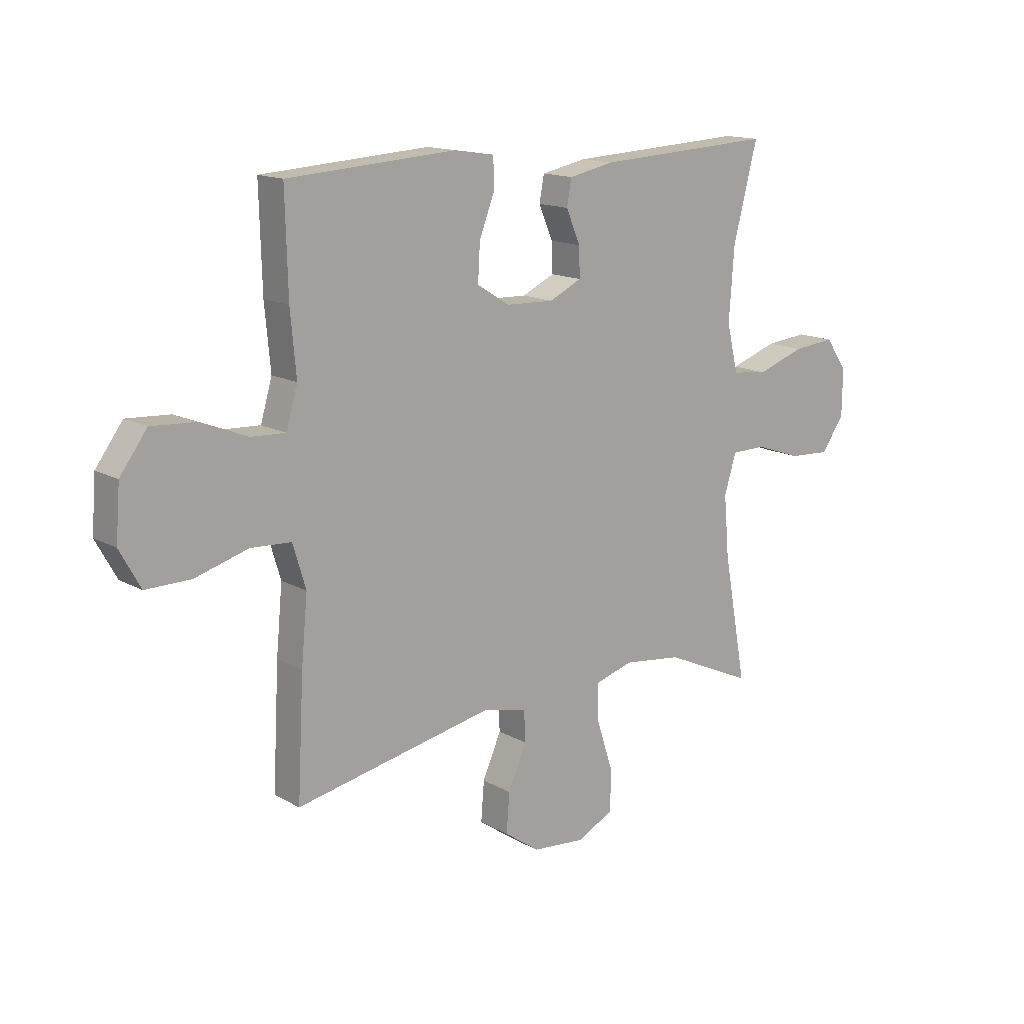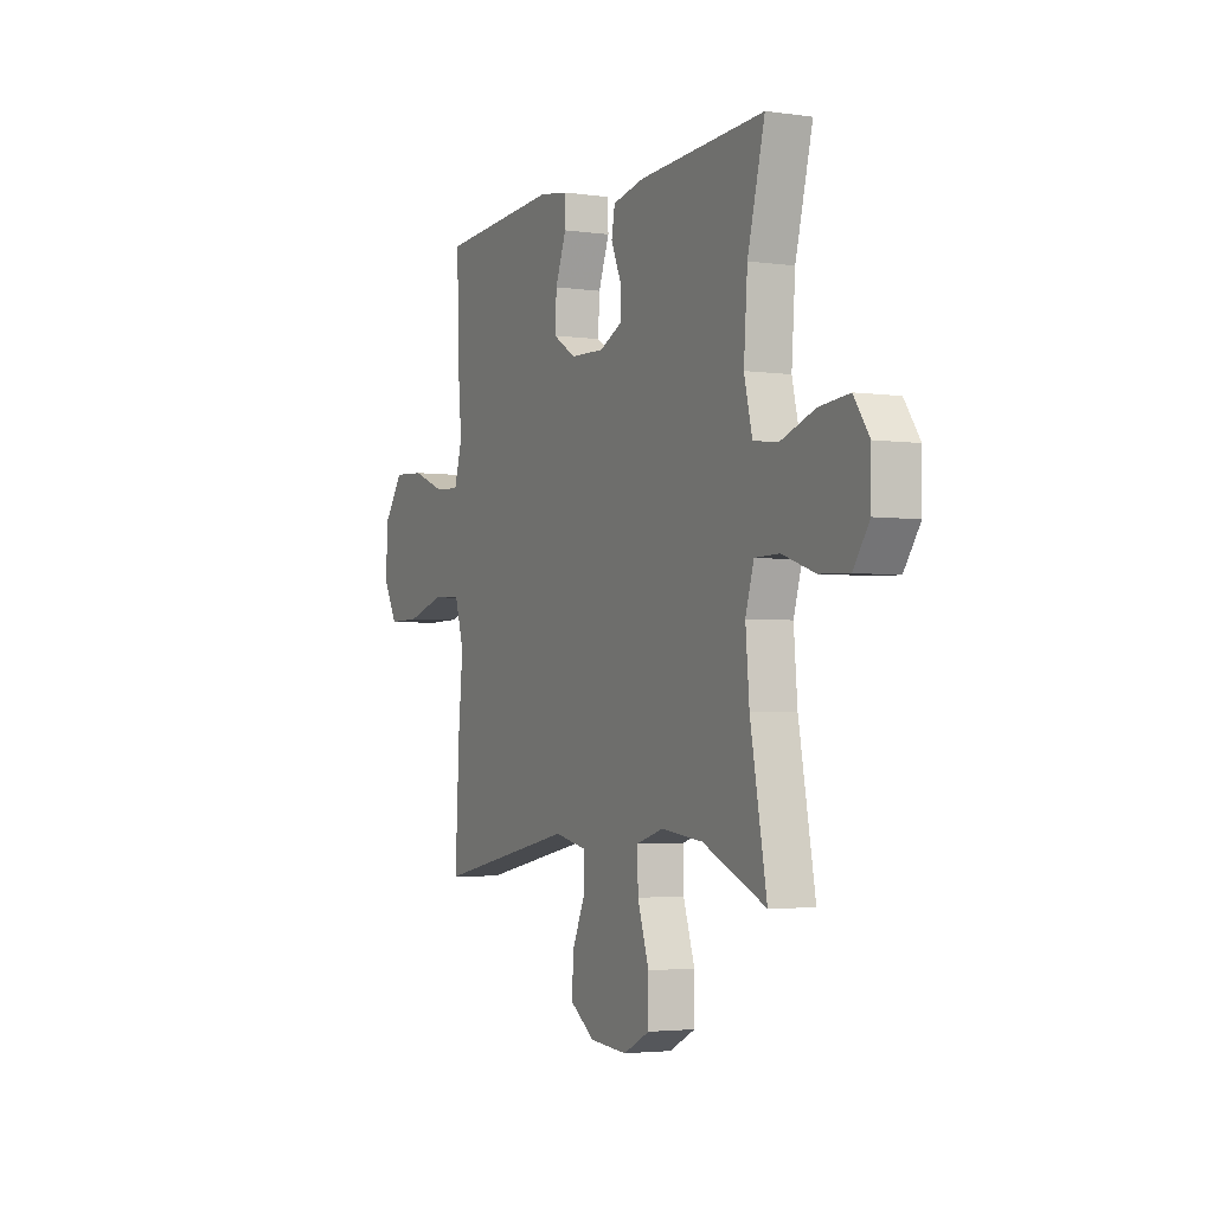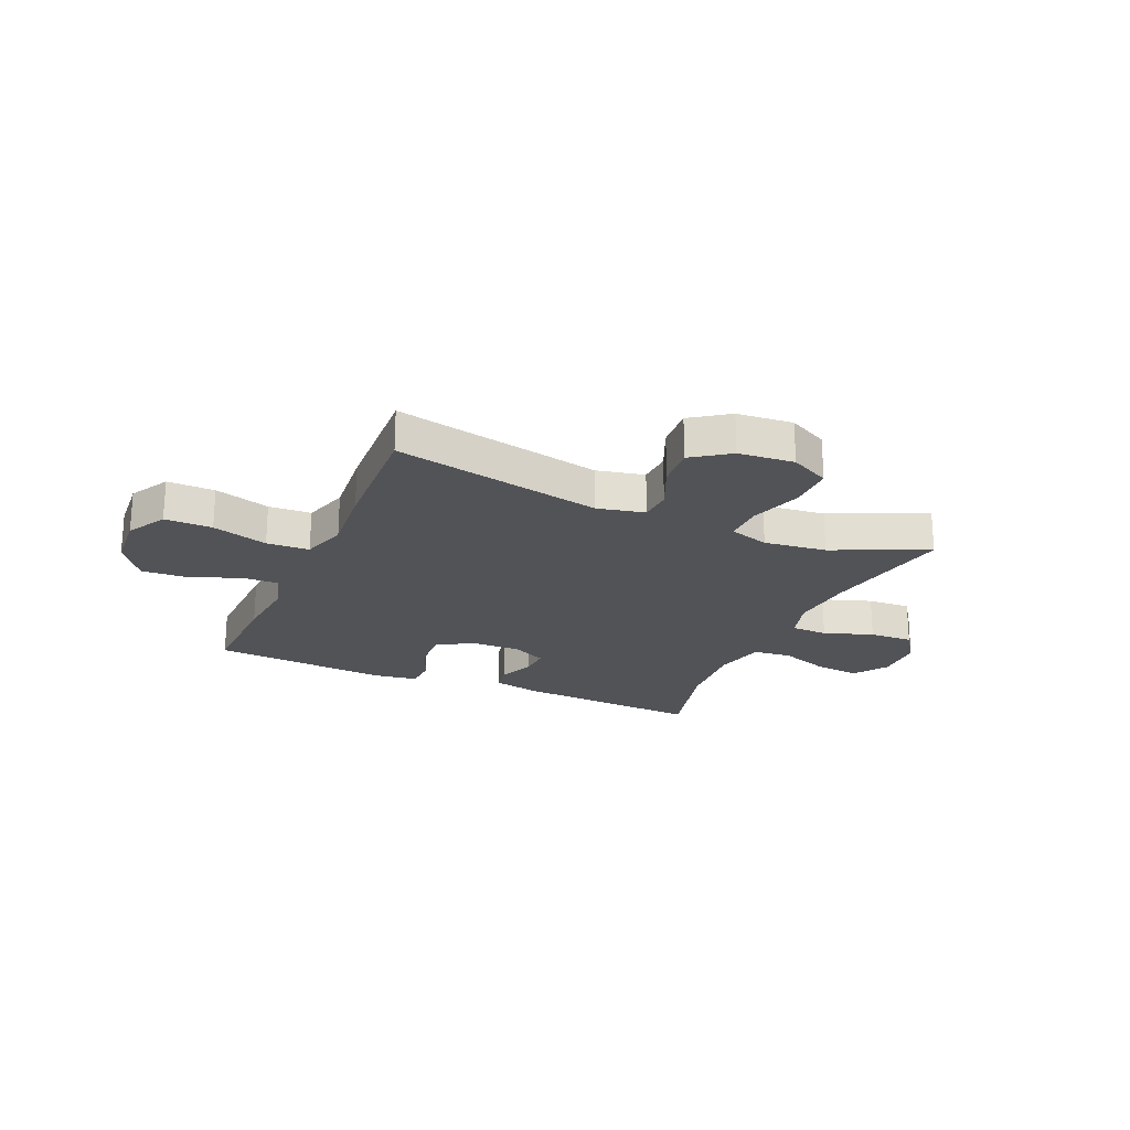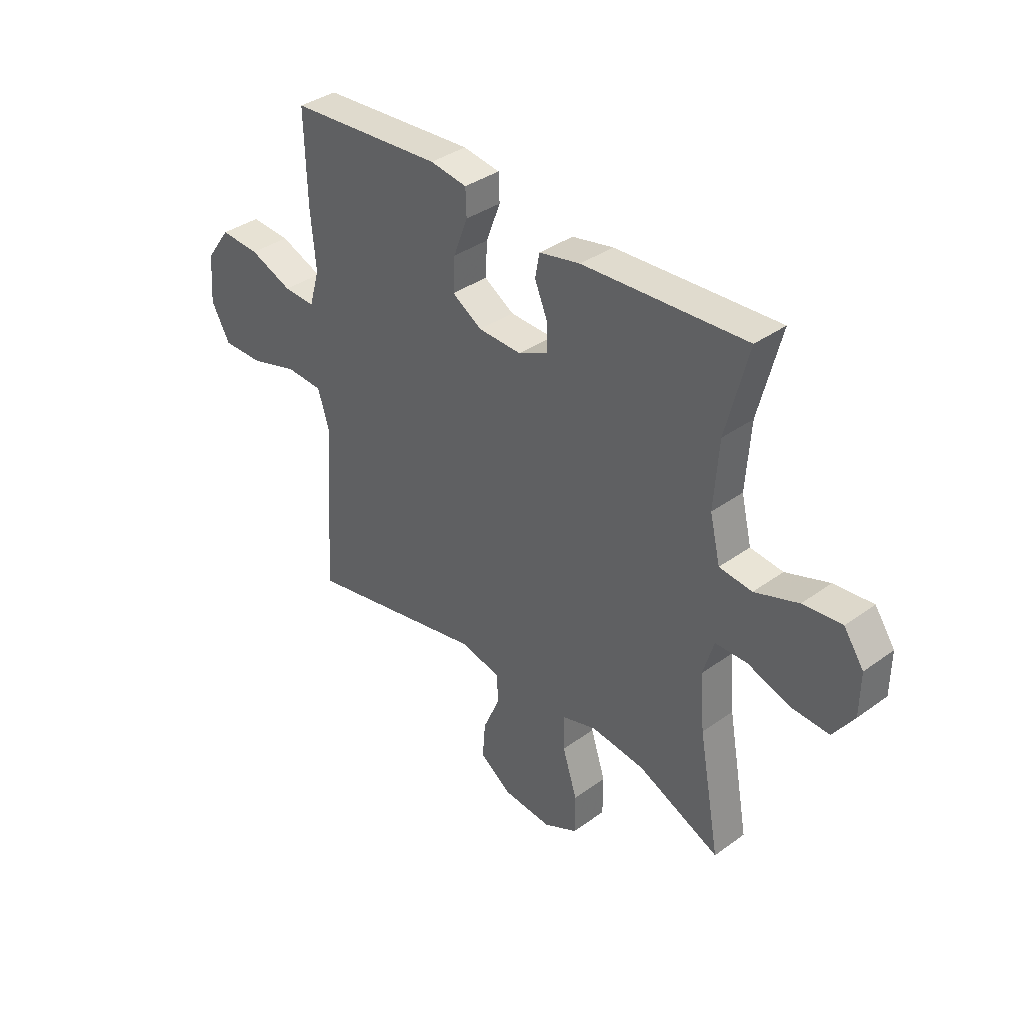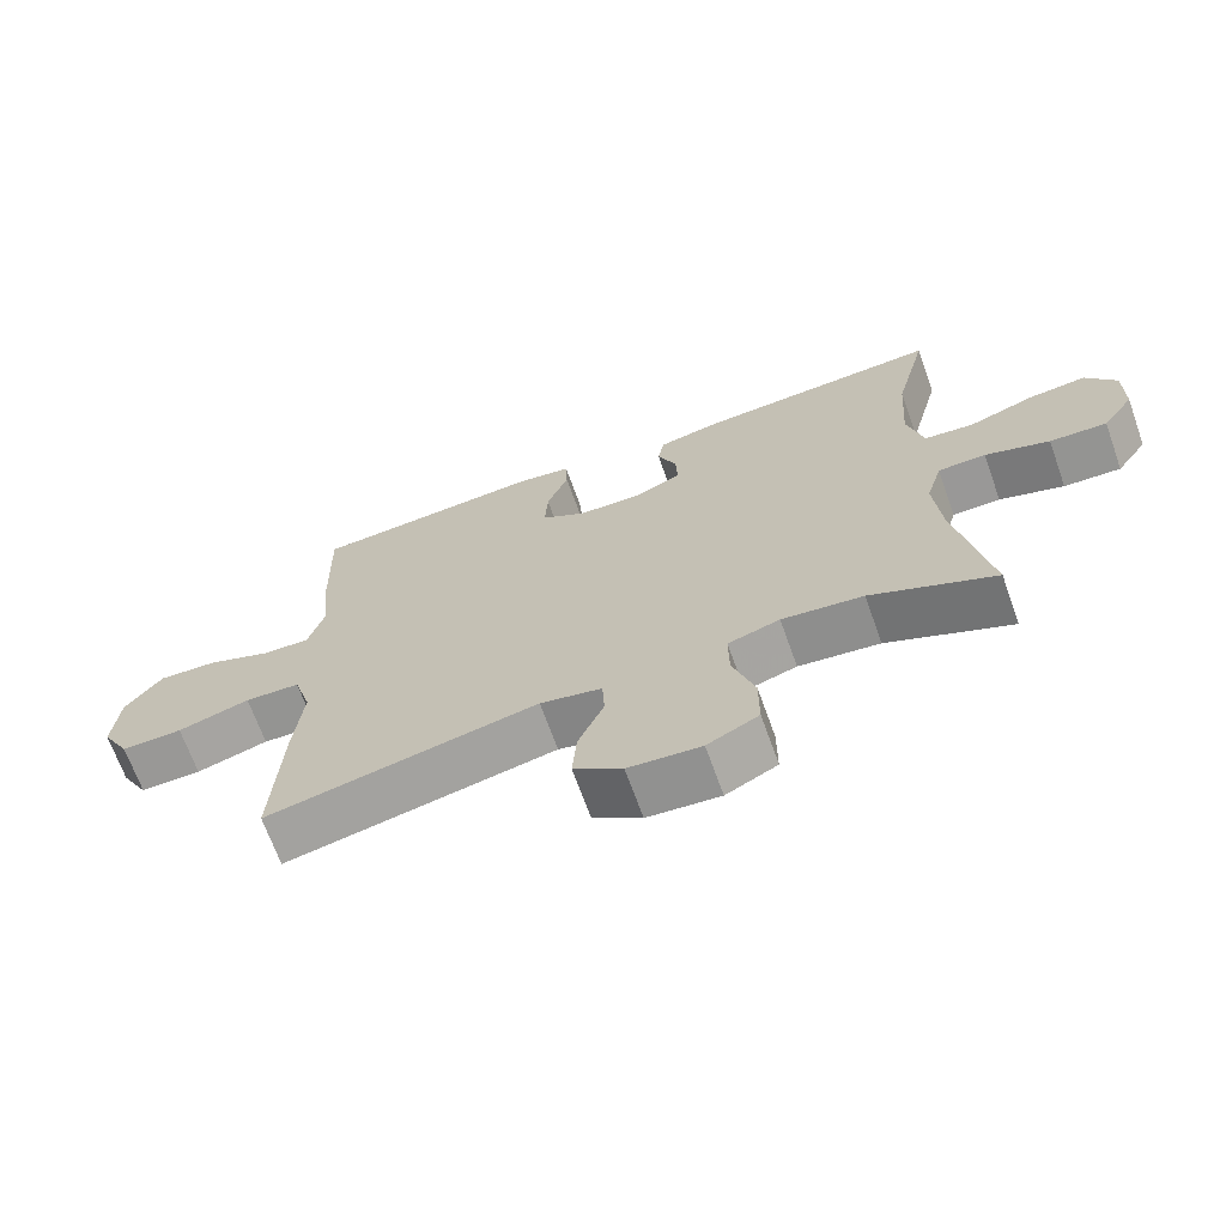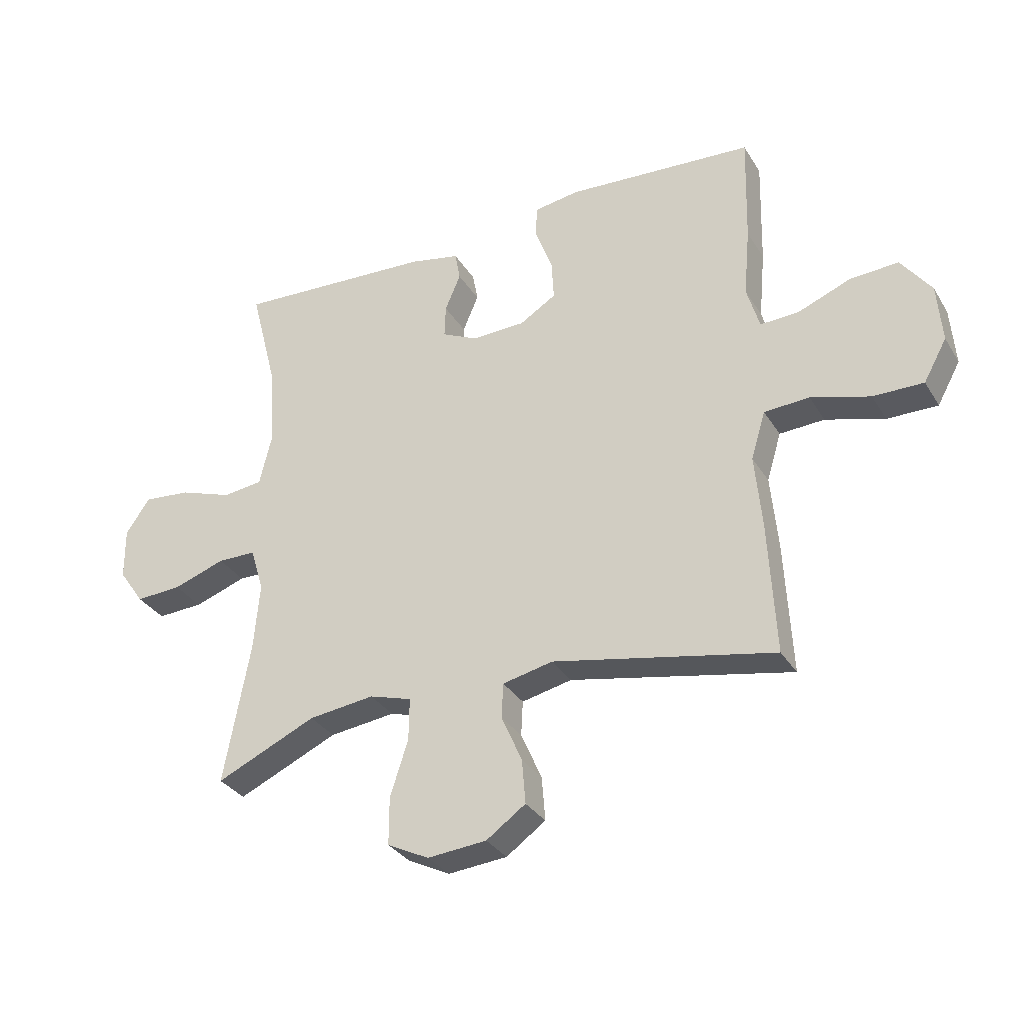
<metadata>
{"format":"obj","ext":"obj","renderer":"f3d","projection":"perspective","resolution":1024,"background":"white","views":[{"elev":14.6,"azim":140.3,"up":"+Z"},{"elev":-3.2,"azim":-115.9,"up":"+Z"},{"elev":-22.4,"azim":156.2,"up":"+Y"},{"elev":36.7,"azim":-133.1,"up":"+Z"},{"elev":-68.3,"azim":-160.3,"up":"+Z"},{"elev":-32.1,"azim":26.7,"up":"+Z"}]}
</metadata>
<code>
v 0.5 0.07 0.5
v 0.495 0.07 0.31
v 0.484 0.07 0.19
v 0.506 0.07 0.114
v 0.573 0.07 0.117
v 0.664 0.07 0.153
v 0.748 0.07 0.158
v 0.8 0.07 0.087
v 0.808 0.07 -0.015
v 0.768 0.07 -0.087
v 0.681 0.07 -0.086
v 0.579 0.07 -0.056
v 0.501 0.07 -0.06
v 0.476 0.07 -0.143
v 0.488 0.07 -0.271
v 0.5 0.07 -0.5
v 0.118 0.07 -0.423
v 0.031 0.07 -0.442
v 0.028 0.07 -0.502
v 0.064 0.07 -0.584
v 0.07 0.07 -0.66
v 0.002 0.07 -0.708
v -0.1 0.07 -0.717
v -0.172 0.07 -0.681
v -0.172 0.07 -0.599
v -0.141 0.07 -0.503
v -0.14 0.07 -0.43
v -0.213 0.07 -0.408
v -0.327 0.07 -0.422
v -0.5 0.07 -0.5
v -0.455 0.07 -0.255
v -0.445 0.07 -0.138
v -0.468 0.07 -0.062
v -0.535 0.07 -0.061
v -0.625 0.07 -0.092
v -0.705 0.07 -0.096
v -0.749 0.07 -0.033
v -0.75 0.07 0.057
v -0.708 0.07 0.118
v -0.626 0.07 0.11
v -0.534 0.07 0.078
v -0.465 0.07 0.086
v -0.443 0.07 0.178
v -0.453 0.07 0.317
v -0.5 0.07 0.5
v -0.156 0.07 0.481
v -0.069 0.07 0.463
v -0.06 0.07 0.413
v -0.087 0.07 0.349
v -0.089 0.07 0.292
v -0.026 0.07 0.262
v 0.066 0.07 0.265
v 0.129 0.07 0.304
v 0.125 0.07 0.375
v 0.095 0.07 0.454
v 0.097 0.07 0.51
v 0.175 0.07 0.522
v 0.5 0 0.5
v 0.495 0 0.31
v 0.484 0 0.19
v 0.506 0 0.114
v 0.573 0 0.117
v 0.664 0 0.153
v 0.748 0 0.158
v 0.8 0 0.087
v 0.808 0 -0.015
v 0.768 0 -0.087
v 0.681 0 -0.086
v 0.579 0 -0.056
v 0.501 0 -0.06
v 0.476 0 -0.143
v 0.488 0 -0.271
v 0.5 0 -0.5
v 0.118 0 -0.423
v 0.031 0 -0.442
v 0.028 0 -0.502
v 0.064 0 -0.584
v 0.07 0 -0.66
v 0.002 0 -0.708
v -0.1 0 -0.717
v -0.172 0 -0.681
v -0.172 0 -0.599
v -0.141 0 -0.503
v -0.14 0 -0.43
v -0.213 0 -0.408
v -0.327 0 -0.422
v -0.5 0 -0.5
v -0.455 0 -0.255
v -0.445 0 -0.138
v -0.468 0 -0.062
v -0.535 0 -0.061
v -0.625 0 -0.092
v -0.705 0 -0.096
v -0.749 0 -0.033
v -0.75 0 0.057
v -0.708 0 0.118
v -0.626 0 0.11
v -0.534 0 0.078
v -0.465 0 0.086
v -0.443 0 0.178
v -0.453 0 0.317
v -0.5 0 0.5
v -0.156 0 0.481
v -0.069 0 0.463
v -0.06 0 0.413
v -0.087 0 0.349
v -0.089 0 0.292
v -0.026 0 0.262
v 0.066 0 0.265
v 0.129 0 0.304
v 0.125 0 0.375
v 0.095 0 0.454
v 0.097 0 0.51
v 0.175 0 0.522
f 54 55 56 57
f 53 54 57 1
f 52 53 1 2
f 46 47 48 49
f 44 45 46 49
f 43 44 49 50
f 42 43 50 51
f 38 39 40 41
f 36 37 38 41
f 34 35 36 41
f 33 34 41 42
f 32 33 42 51
f 29 30 31
f 28 29 31 32
f 27 28 32 51
f 23 24 25 26
f 19 20 21 22
f 18 19 22 23
f 14 15 16 17
f 13 14 17 18
f 9 10 11 12
f 9 12 13
f 8 9 13
f 5 6 7 8
f 4 5 8 13
f 3 4 13 18
f 52 2 3 18
f 26 27 51 52
f 18 23 26 52
f 114 113 112 111
f 58 114 111 110
f 59 58 110 109
f 106 105 104 103
f 106 103 102 101
f 107 106 101 100
f 108 107 100 99
f 98 97 96 95
f 98 95 94 93
f 98 93 92 91
f 99 98 91 90
f 108 99 90 89
f 88 87 86
f 89 88 86 85
f 108 89 85 84
f 83 82 81 80
f 79 78 77 76
f 80 79 76 75
f 74 73 72 71
f 75 74 71 70
f 69 68 67 66
f 70 69 66
f 70 66 65
f 65 64 63 62
f 70 65 62 61
f 75 70 61 60
f 75 60 59 109
f 109 108 84 83
f 109 83 80 75
f 1 58 59 2
f 2 59 60 3
f 3 60 61 4
f 4 61 62 5
f 5 62 63 6
f 6 63 64 7
f 7 64 65 8
f 8 65 66 9
f 9 66 67 10
f 10 67 68 11
f 11 68 69 12
f 12 69 70 13
f 13 70 71 14
f 14 71 72 15
f 15 72 73 16
f 16 73 74 17
f 17 74 75 18
f 18 75 76 19
f 19 76 77 20
f 20 77 78 21
f 21 78 79 22
f 22 79 80 23
f 23 80 81 24
f 24 81 82 25
f 25 82 83 26
f 26 83 84 27
f 27 84 85 28
f 28 85 86 29
f 29 86 87 30
f 30 87 88 31
f 31 88 89 32
f 32 89 90 33
f 33 90 91 34
f 34 91 92 35
f 35 92 93 36
f 36 93 94 37
f 37 94 95 38
f 38 95 96 39
f 39 96 97 40
f 40 97 98 41
f 41 98 99 42
f 42 99 100 43
f 43 100 101 44
f 44 101 102 45
f 45 102 103 46
f 46 103 104 47
f 47 104 105 48
f 48 105 106 49
f 49 106 107 50
f 50 107 108 51
f 51 108 109 52
f 52 109 110 53
f 53 110 111 54
f 54 111 112 55
f 55 112 113 56
f 56 113 114 57
f 57 114 58 1

</code>
